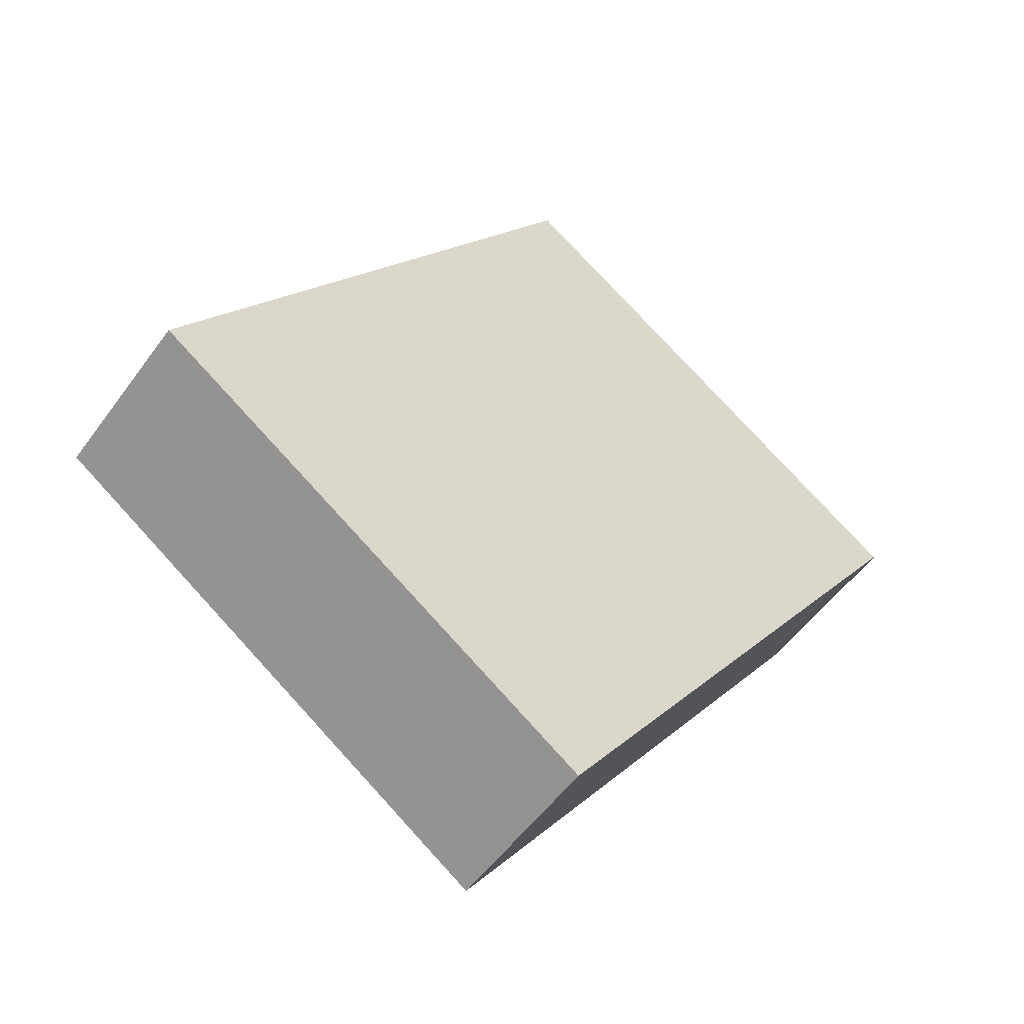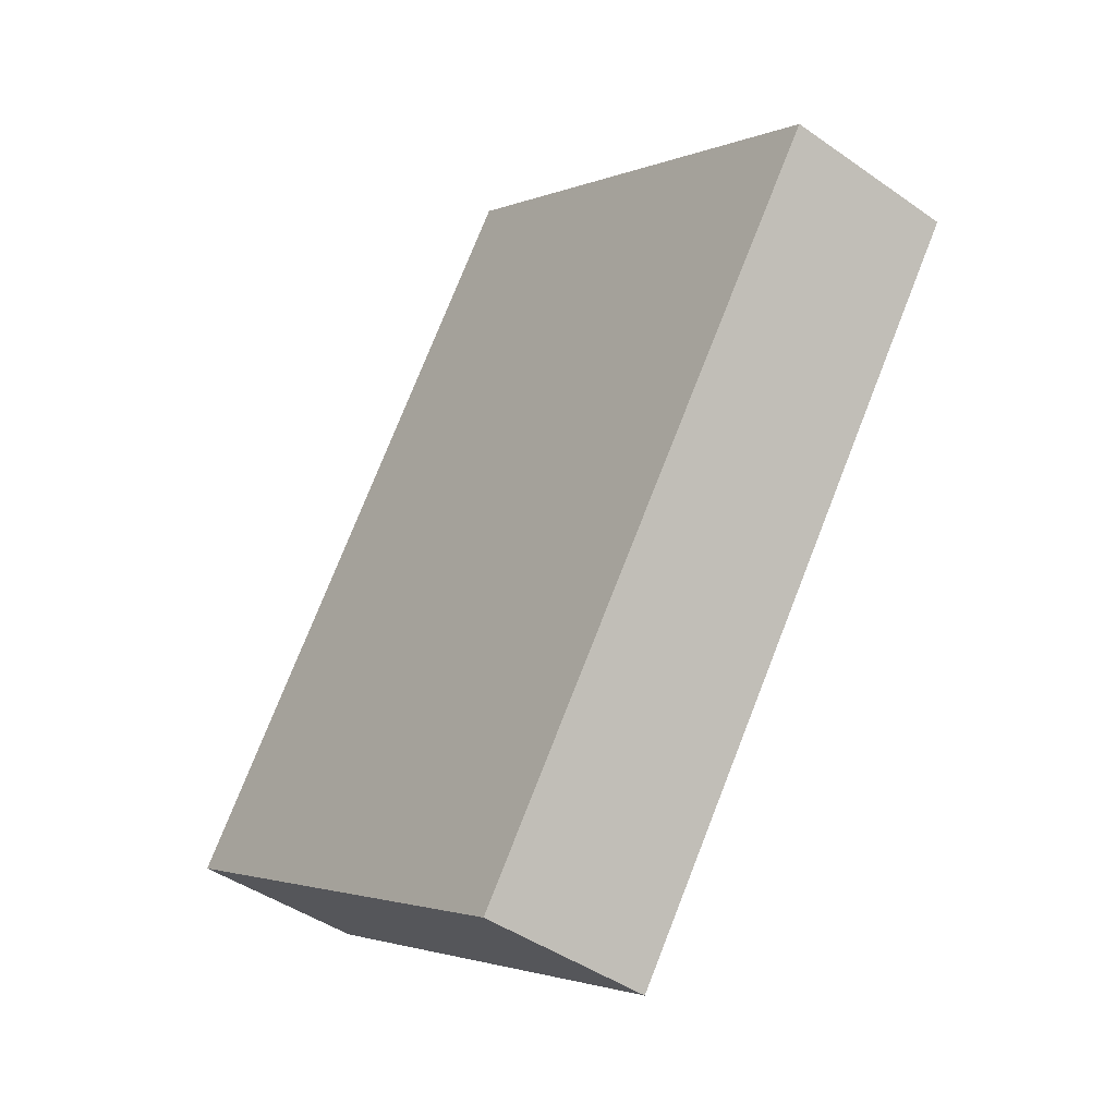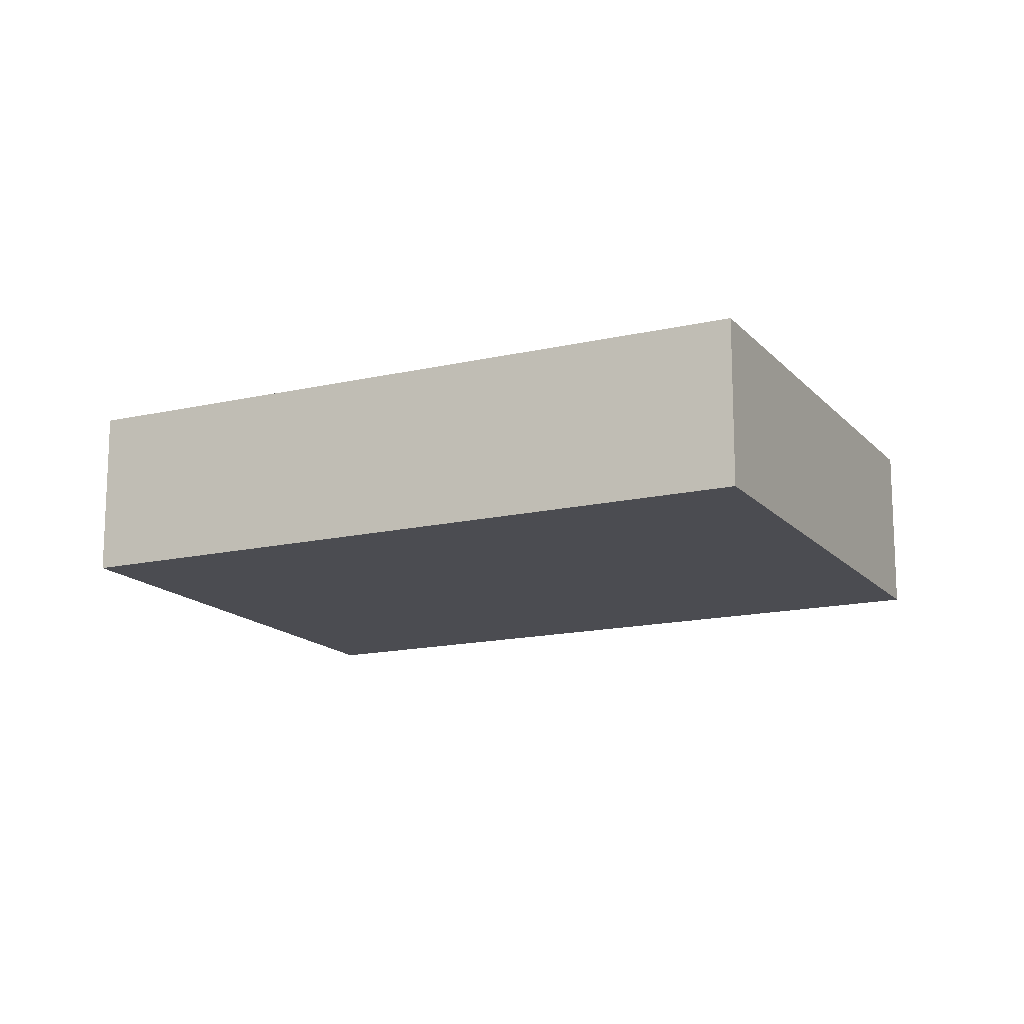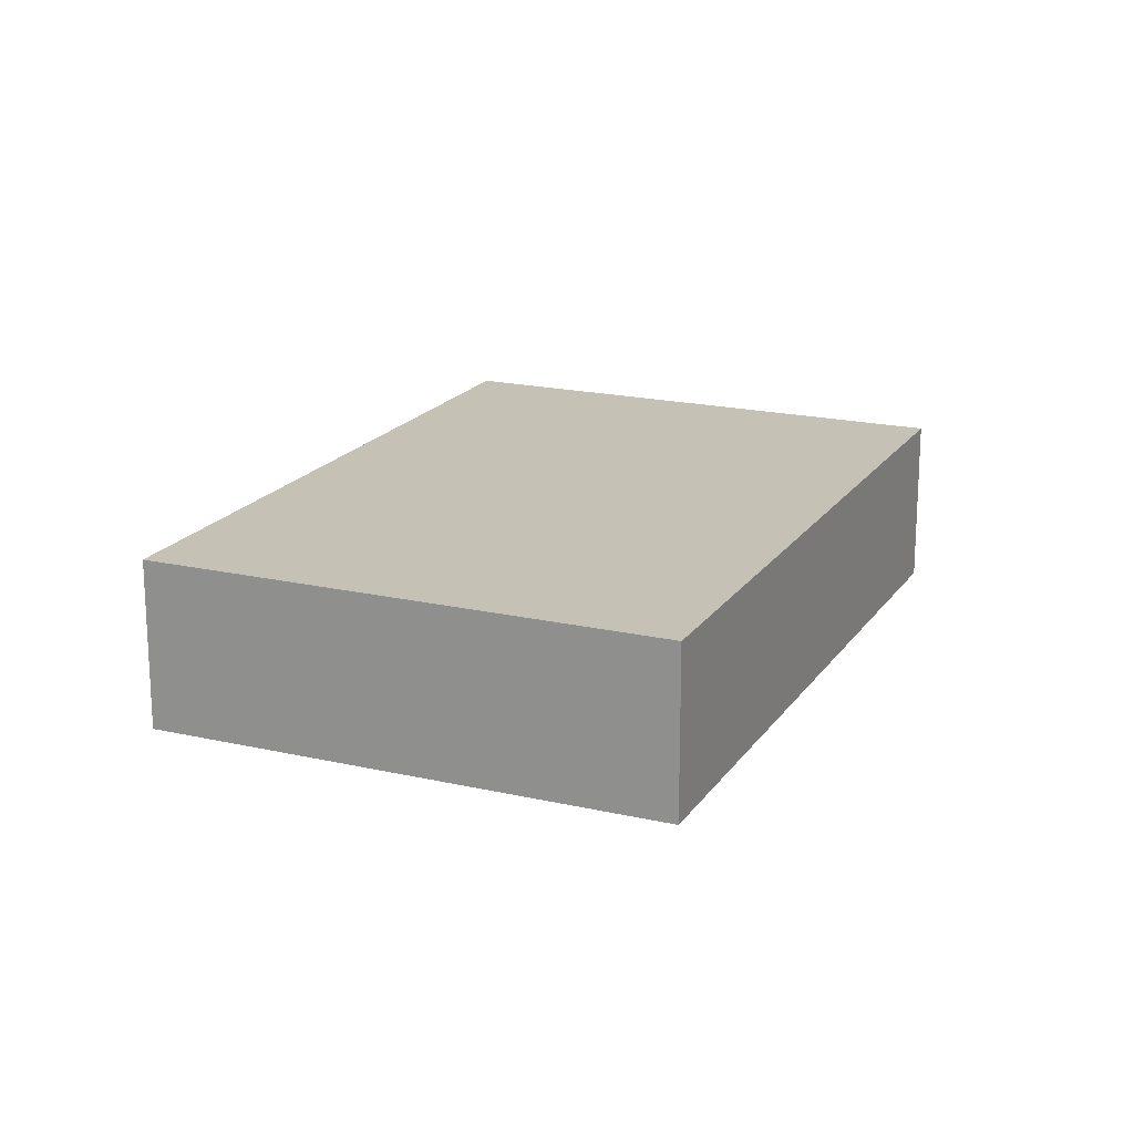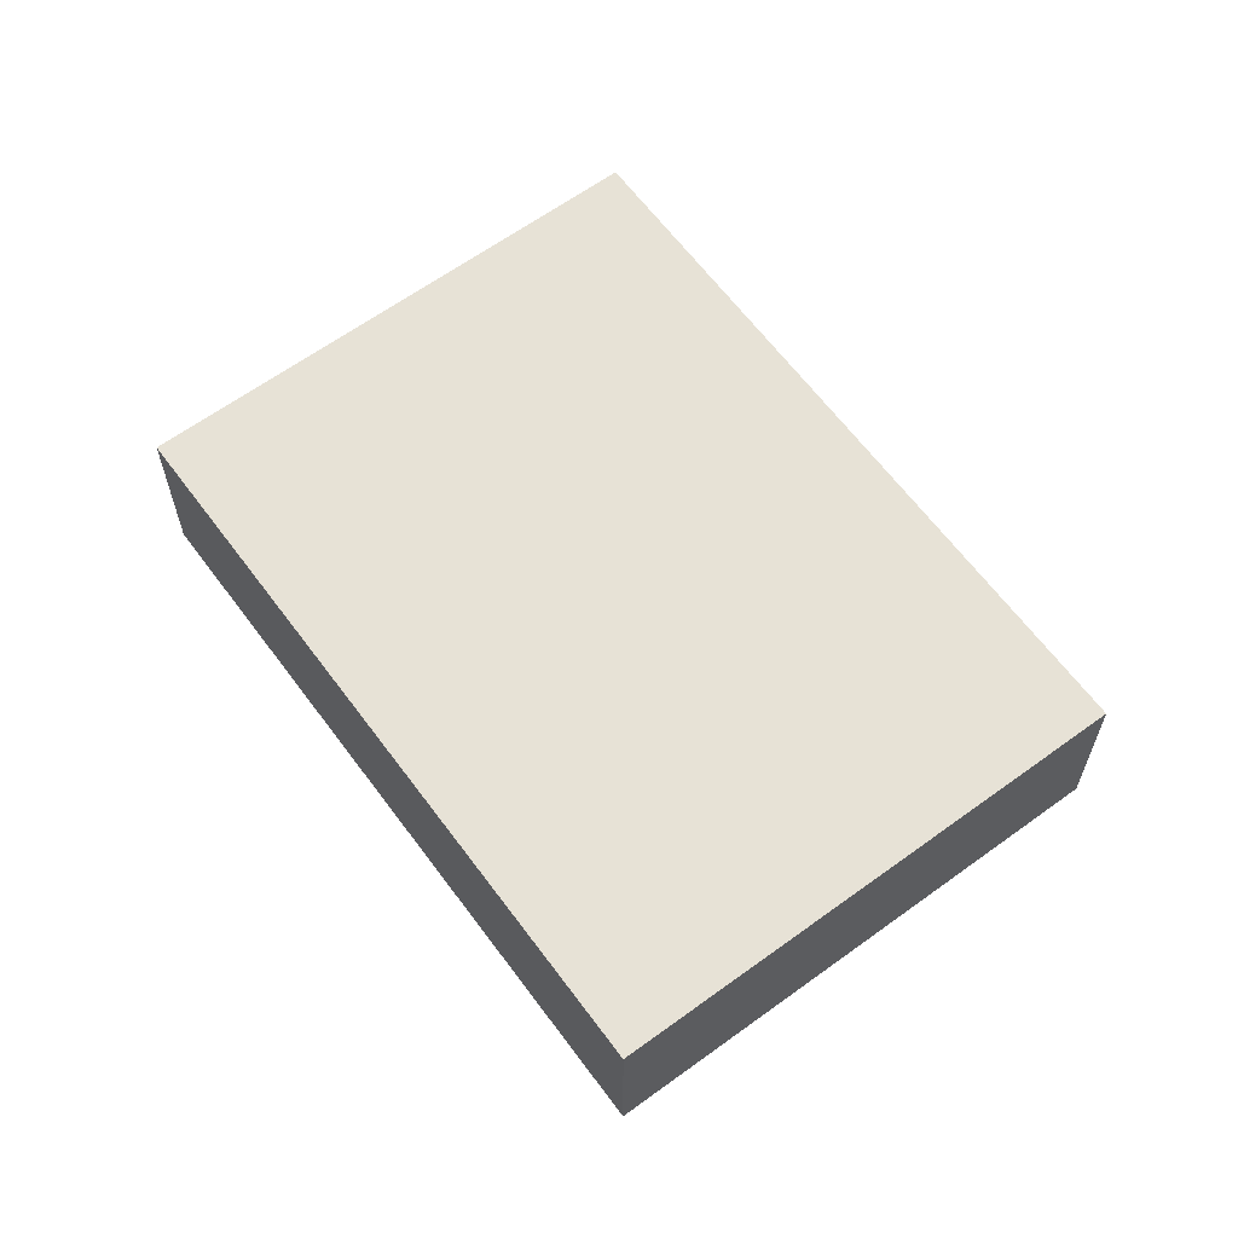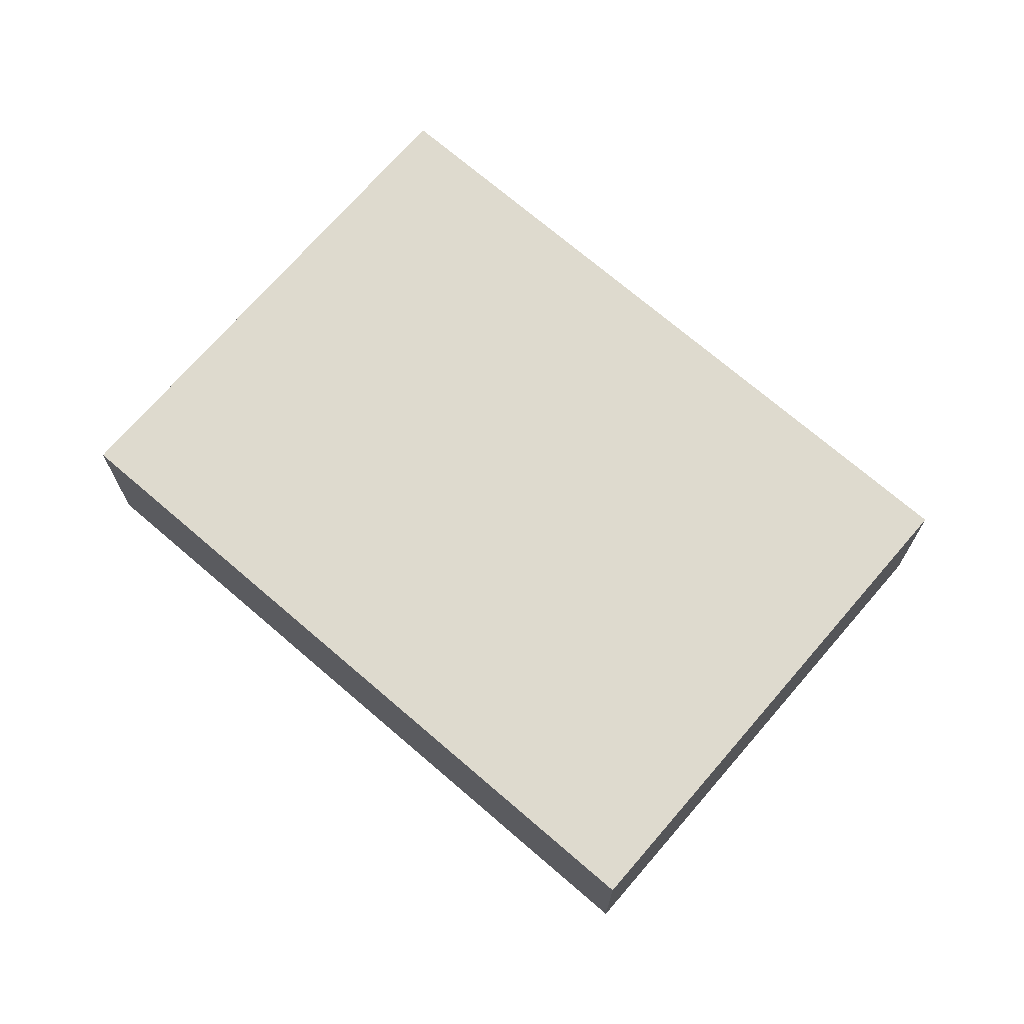
<metadata>
{"format":"obj","ext":"obj","renderer":"f3d","projection":"perspective","resolution":1024,"background":"white","views":[{"elev":-52.9,"azim":145.1,"up":"+Z"},{"elev":-43.9,"azim":-129.6,"up":"+Z"},{"elev":-15.3,"azim":-98.5,"up":"+Y"},{"elev":18.7,"azim":169.0,"up":"+Y"},{"elev":63.1,"azim":-71.2,"up":"+Y"},{"elev":71.2,"azim":-84.0,"up":"+Y"}]}
</metadata>
<code>
v  0 0.96 5.878e-17
v  4.87 0.96 -1.7
v  2.38 0.96 -3.429
v  2.49 0.96 1.728
v  4.87 1.041e-16 -1.7
v  2.38 2.1e-16 -3.429
v  0 0 0
v  2.49 -1.058e-16 1.728
g defaultobject
f 1 2 3
f 2 1 4
f 5 3 2
f 3 5 6
f 6 1 3
f 1 6 7
f 7 4 1
f 4 7 8
f 8 2 4
f 2 8 5
f 5 7 6
f 7 5 8

</code>
